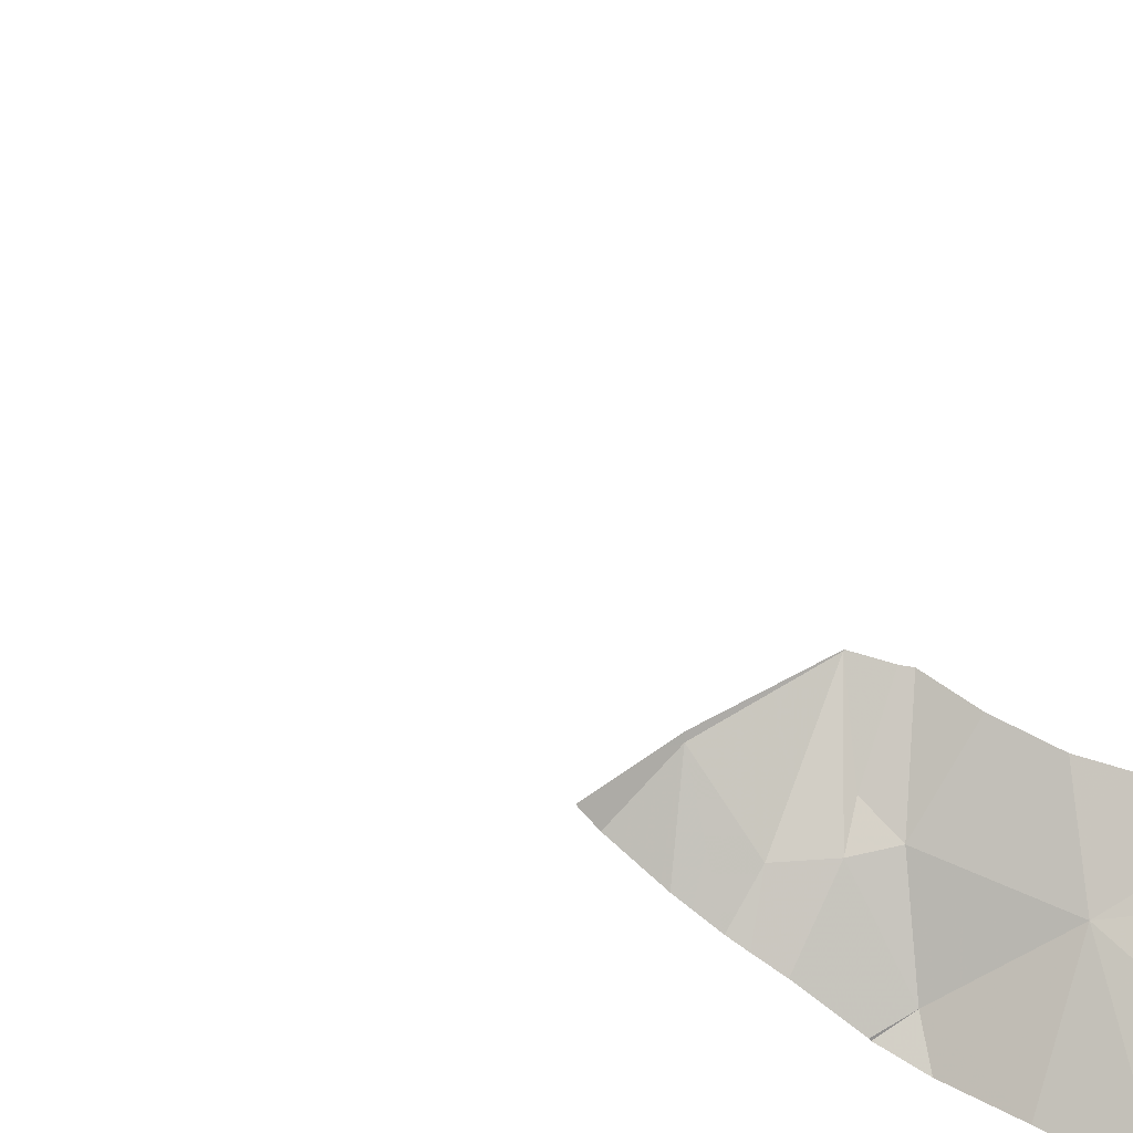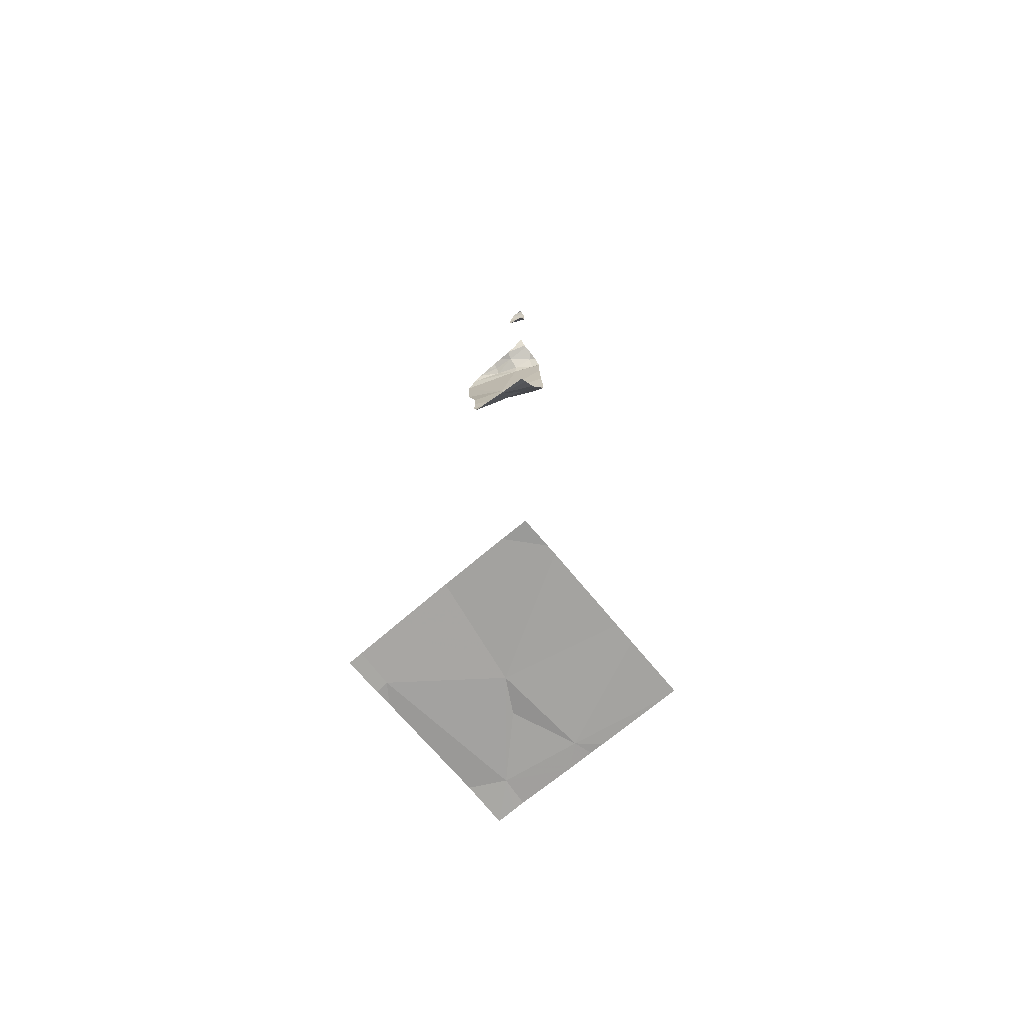
<metadata>
{"format":"obj","ext":"obj","renderer":"f3d","projection":"perspective","resolution":1024,"background":"white","views":[{"elev":61.6,"azim":-58.5,"up":"+Y"},{"elev":-73.1,"azim":-139.6,"up":"+Z"}]}
</metadata>
<code>
v -114.2 255.9 487
v -114.3 255.9 486
v -114.2 255.9 487
v -114.4 255.9 487.9
v -114.3 255.8 486.9
v -114.3 255.9 487
v -114.2 255.9 486.9
v -114 255.9 486.6
v -114.4 255.8 487
v -113.5 255 483.3
v -114.3 255.8 486.9
v -114.4 255.8 486.9
v -114.4 255 483.3
v -114 255.9 486.8
v -114.3 255.9 483.3
v -114.4 255 483.3
v -114.4 255.9 487
v -114.2 255.9 487
v -114.2 255.8 486.5
v -114.1 255.9 486.1
v -114.3 255.9 486
v -114.3 255.8 486.2
v -114.2 255.9 486.2
v -114.3 255.8 486.2
v -114.2 255.8 486.3
v -114.4 255.7 486.4
v -113.5 255 483.3
v -114.3 255.9 487
v -113.5 255 483.3
v -113.5 255.7 483.3
v -114.2 255.9 487
v -113.6 255 483.3
v -114.3 255.9 487.8
v -113.9 255 483.3
v -113.5 255.7 483.3
v -113.9 255.4 483.3
v -113.5 255.2 483.3
v -113.5 255.8 483.3
v -114.3 255.9 487.9
v -113.6 255.1 483.3
v -114.3 255.9 488
v -114 255 483.3
v -113.8 255.3 483.3
v -113.8 255 483.3
v -114 255 483.3
v -114.4 255.9 487.9
v -114.4 255.9 487.9
v -114.4 255.8 486.9
v -114.4 255.8 487
v -114.4 255.9 488
v -114.4 255.9 488
v -114.4 255.9 487.8
v -114.4 255.9 488
v -114.4 255.8 487
v -114.4 255.9 487
v -114.4 255.9 487
v -114.4 255.9 487
v -114.4 255.8 486.9
v -114.4 255.8 486.9
v -114.4 255.8 486.7
v -114.4 255.8 486.9
v -114.4 255.8 486.2
v -114.4 255.7 486.3
v -114.4 255.8 486.2
v -114.4 255.7 486.4
v -114.4 255.8 486.2
v -114.4 255.9 486
v -114.4 255.9 487.8
v -114.3 255.9 488
v -114.4 255.7 486.6
v -114.4 255.7 486.4
v -114.4 255.8 486.1
v -114.4 255.3 483.3
v -114.4 255.7 483.3
v -114.4 255.8 483.3
v -114.4 255.2 483.3
v -114.1 255.9 486.2
v -114.1 255.9 486.2
v -114.1 255.9 487
v -114.1 255.9 487
v -114 255.9 486.9
v -114 255.9 486.9
v -114 255.9 486.9
v -114.1 255.9 486.1
v -114.1 255.9 486.1
v -114.1 255.9 486.3
v -114.1 255.9 486.1
v -113.7 255.9 483.3
v -114 255.9 483.3
v -114.1 255.9 486.4
v -113.5 255.9 483.3
v -114.3 255.9 487.9
v -114.4 255.9 487.8
v -114.3 255.9 488
v -114.4 255.9 488
v -114.4 255.9 488
v -114.4 255.9 488
v -114.4 255.9 487.8
v -114.3 255.9 487
v -114.3 255.9 487
v -114.4 255.9 487
v -114.3 255.9 487
v -113.5 255.9 483.3
v -114.3 255.9 486
v -114.4 255.9 486
v -113.5 255.9 483.3
v -114.3 255.9 483.3
v -114.4 255.9 483.3
f 39 46 92
f 6 5 7
f 84 20 2
f 11 5 12
f 11 7 5
f 51 50 94
f 83 11 14
f 82 11 83
f 54 6 55
f 57 55 99
f 12 9 48
f 12 5 9
f 6 9 5
f 81 7 11
f 31 18 1
f 60 11 61
f 7 18 6
f 11 12 59
f 21 20 22
f 24 23 25
f 62 26 63
f 24 22 20
f 25 19 26
f 25 26 24
f 22 24 62
f 80 7 81
f 104 67 105
f 69 4 39
f 26 19 70
f 79 18 7
f 21 22 66
f 78 23 20
f 77 25 23
f 77 23 78
f 79 7 80
f 81 11 82
f 78 20 87
f 20 23 24
f 20 21 2
f 36 38 88
f 40 34 44
f 38 40 37
f 43 36 34
f 68 52 98
f 11 19 14
f 19 25 86
f 34 40 43
f 34 36 73
f 15 74 107
f 36 43 40
f 36 40 38
f 32 40 44
f 44 34 45
f 91 35 106
f 8 19 90
f 46 4 50
f 46 47 33
f 48 9 49
f 14 19 8
f 49 9 54
f 3 18 79
f 50 4 41
f 53 51 95
f 47 52 68
f 15 75 74
f 54 9 6
f 2 21 104
f 1 18 3
f 55 6 28
f 17 56 100
f 100 57 102
f 58 12 48
f 41 4 69
f 59 12 58
f 60 19 11
f 10 40 32
f 31 6 18
f 61 11 59
f 62 24 26
f 16 34 76
f 27 37 29
f 63 26 65
f 64 22 62
f 29 40 10
f 65 26 71
f 66 22 64
f 67 21 72
f 28 6 31
f 16 76 13
f 33 47 93
f 70 19 60
f 35 38 30
f 71 26 70
f 72 21 66
f 73 36 74
f 45 34 42
f 39 4 46
f 74 36 89
f 30 38 37
f 37 40 29
f 42 34 16
f 76 34 73
f 85 20 84
f 86 25 77
f 87 20 85
f 88 38 91
f 89 36 88
f 90 19 86
f 91 38 35
f 92 46 33
f 93 47 68
f 94 50 41
f 95 51 94
f 96 53 95
f 97 53 96
f 99 55 28
f 100 56 57
f 101 56 17
f 102 57 99
f 104 21 67
f 106 35 103
f 107 74 89
f 108 75 15

</code>
